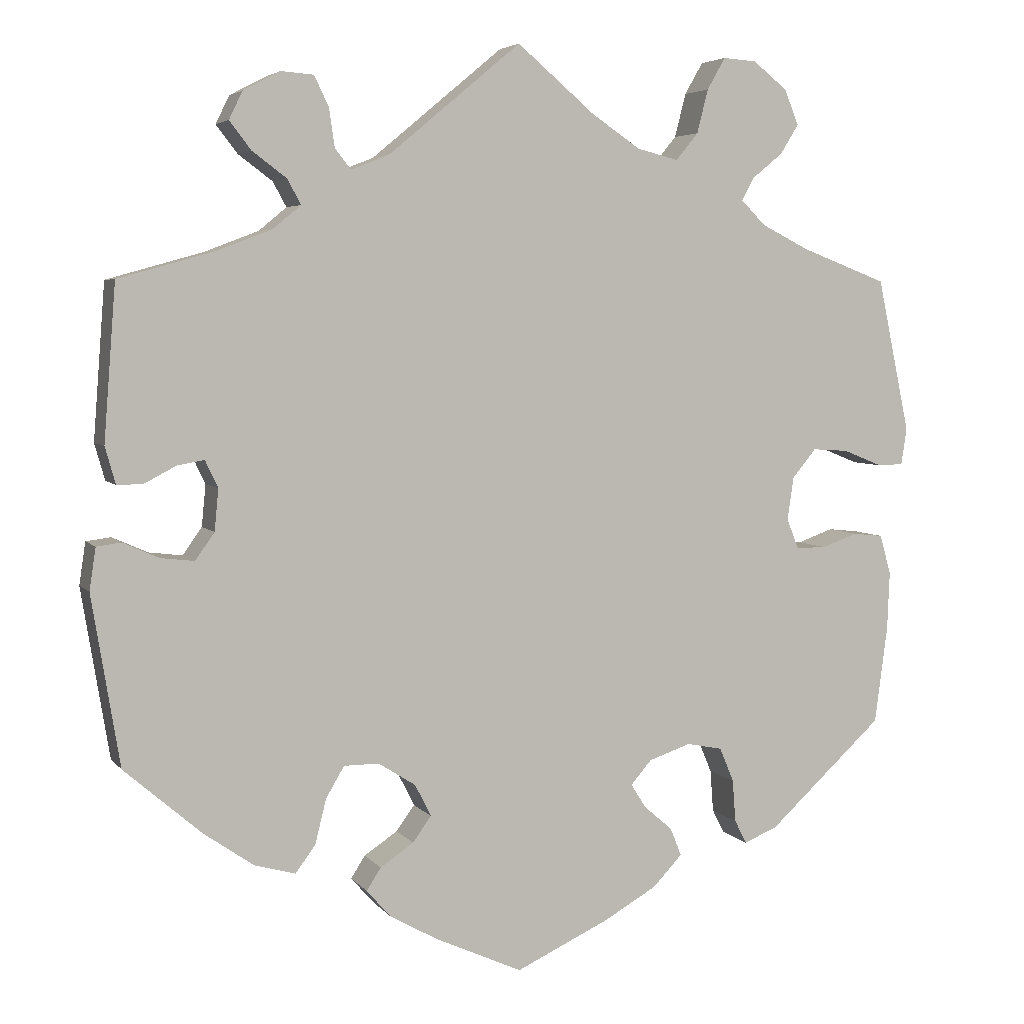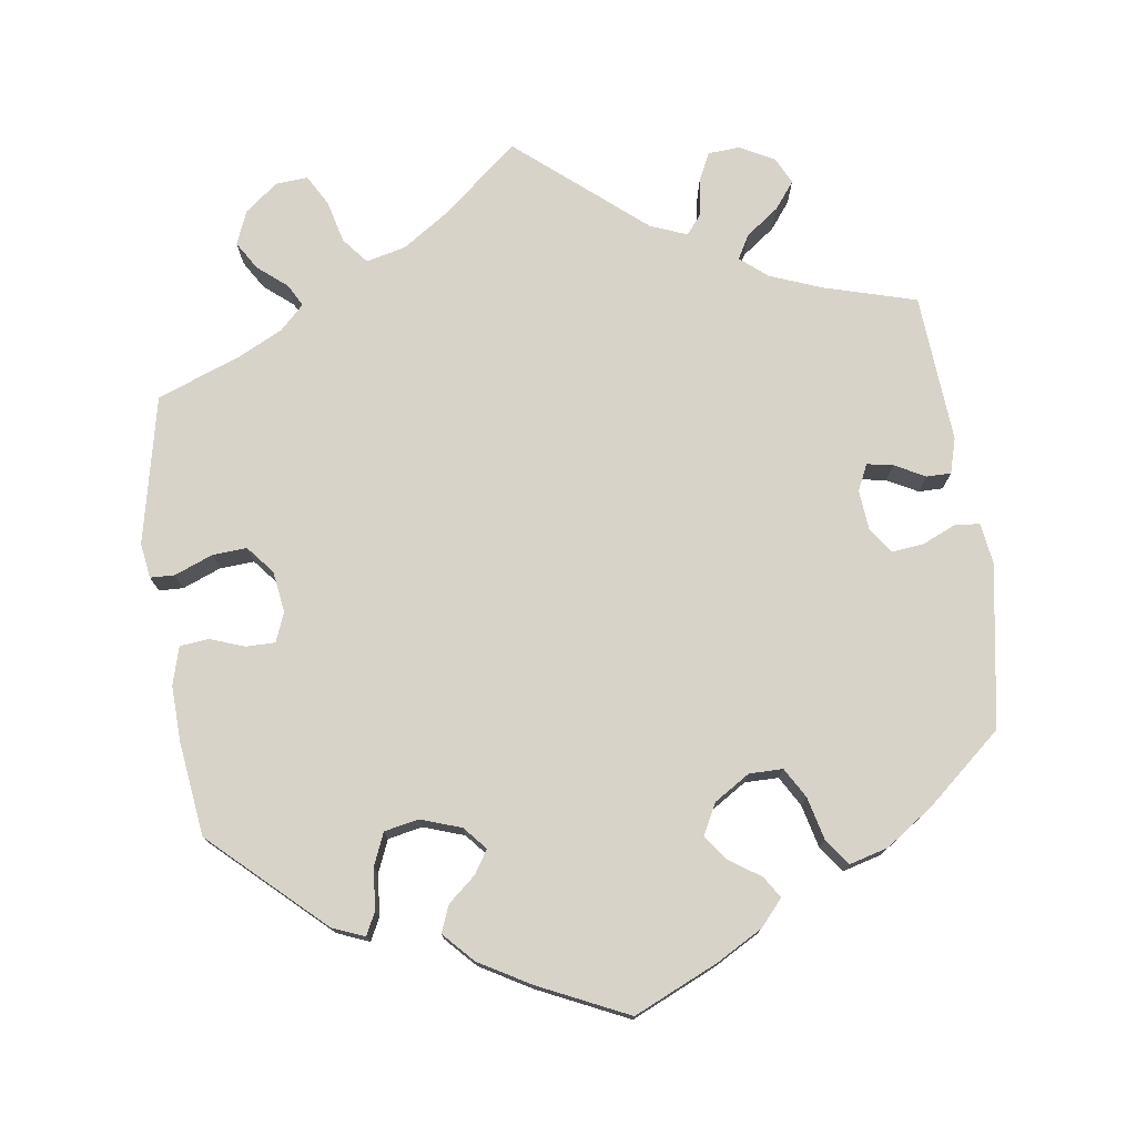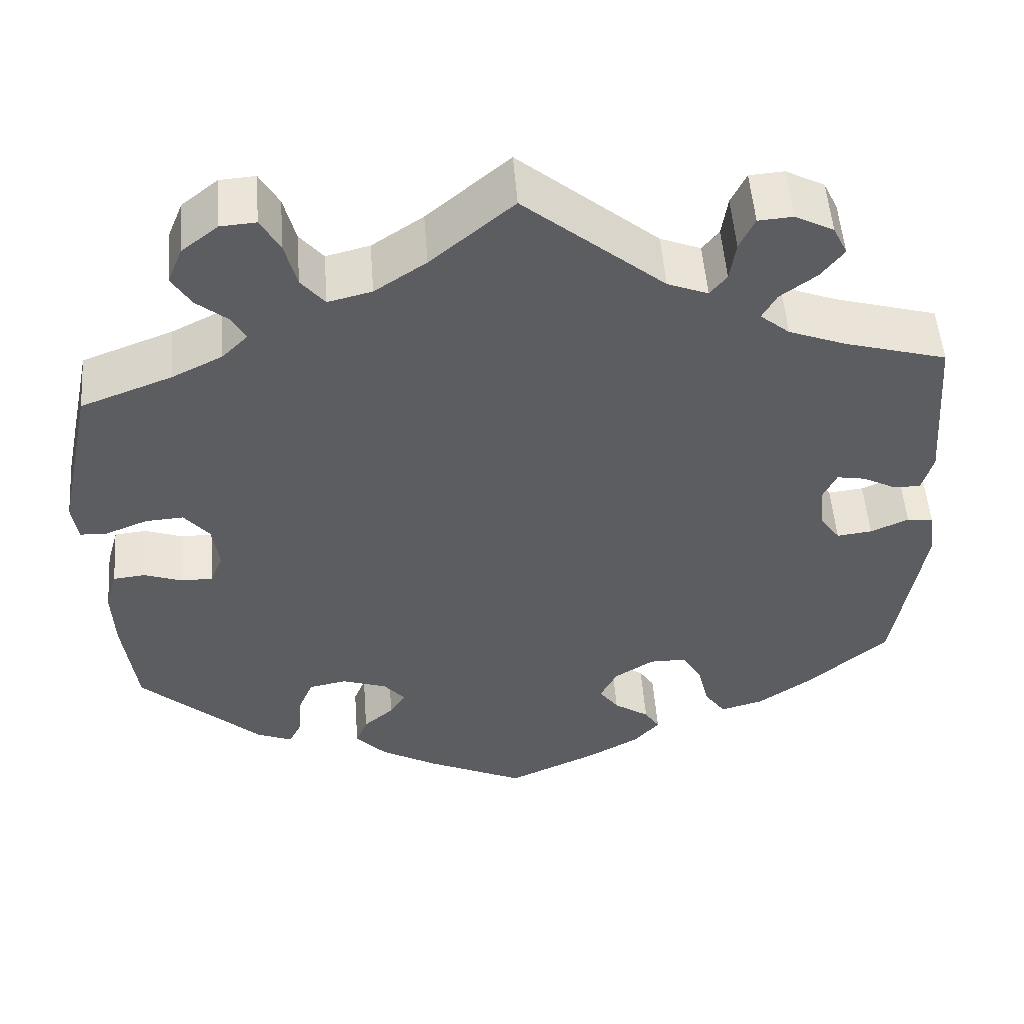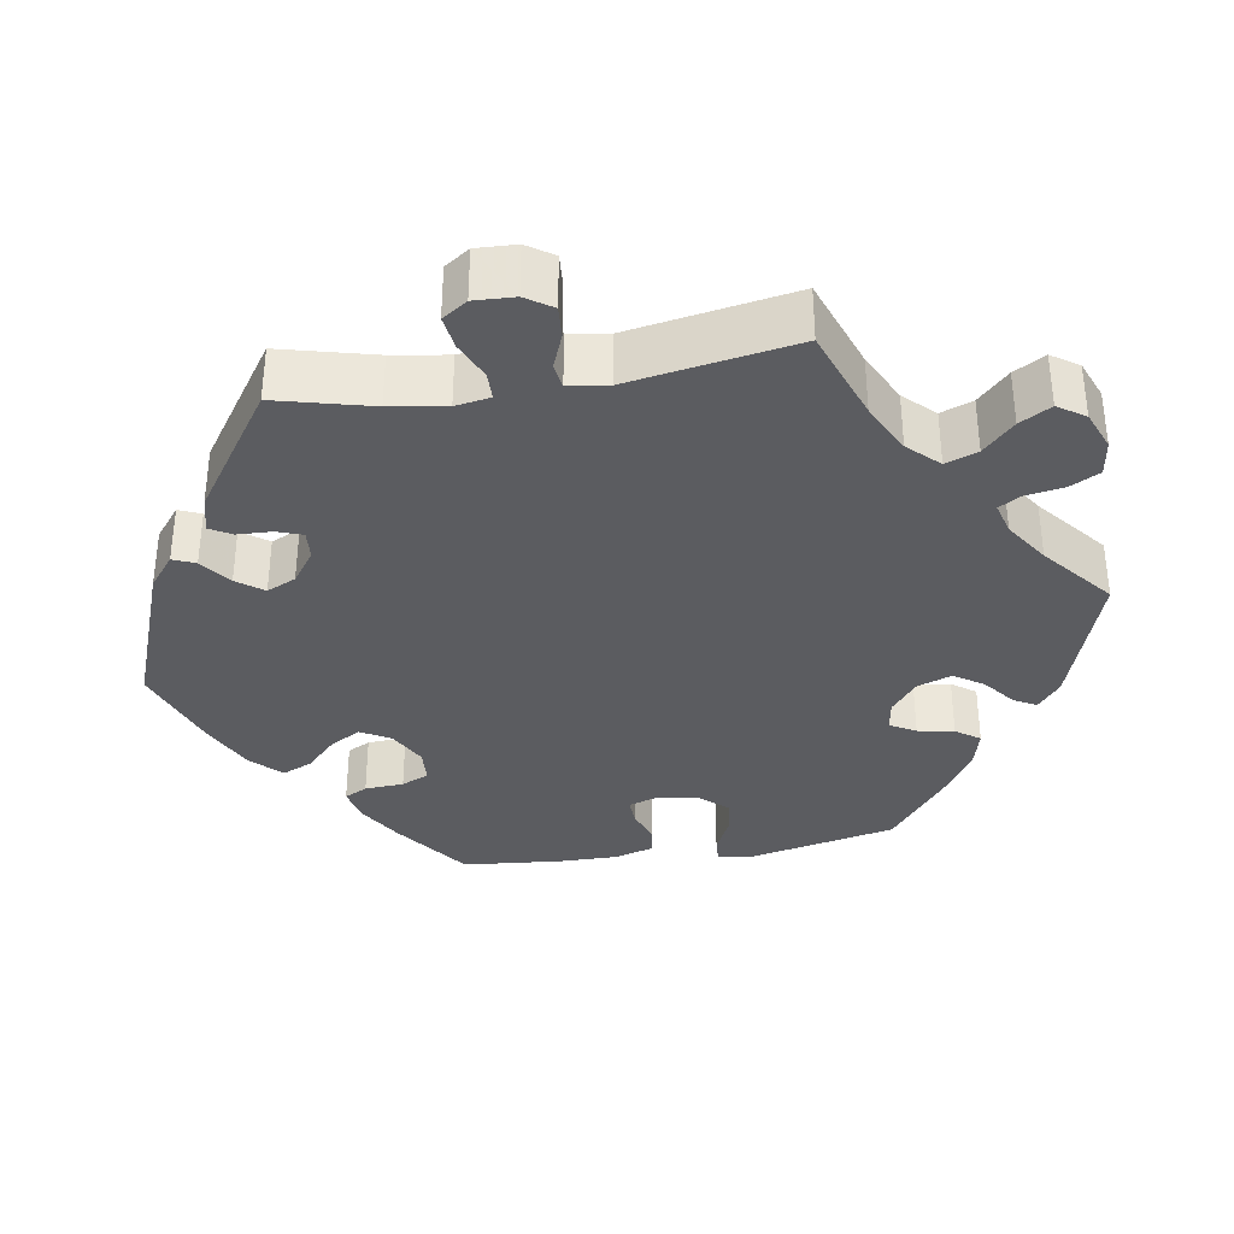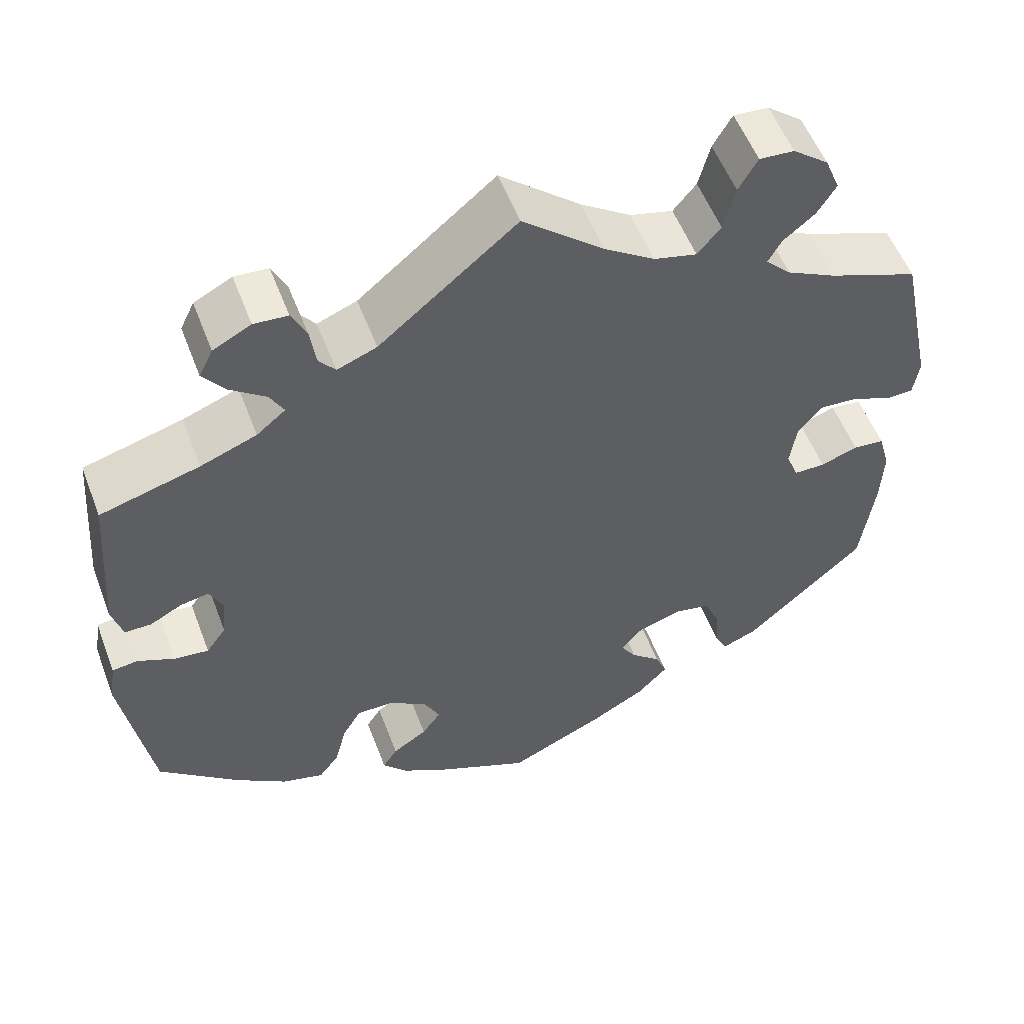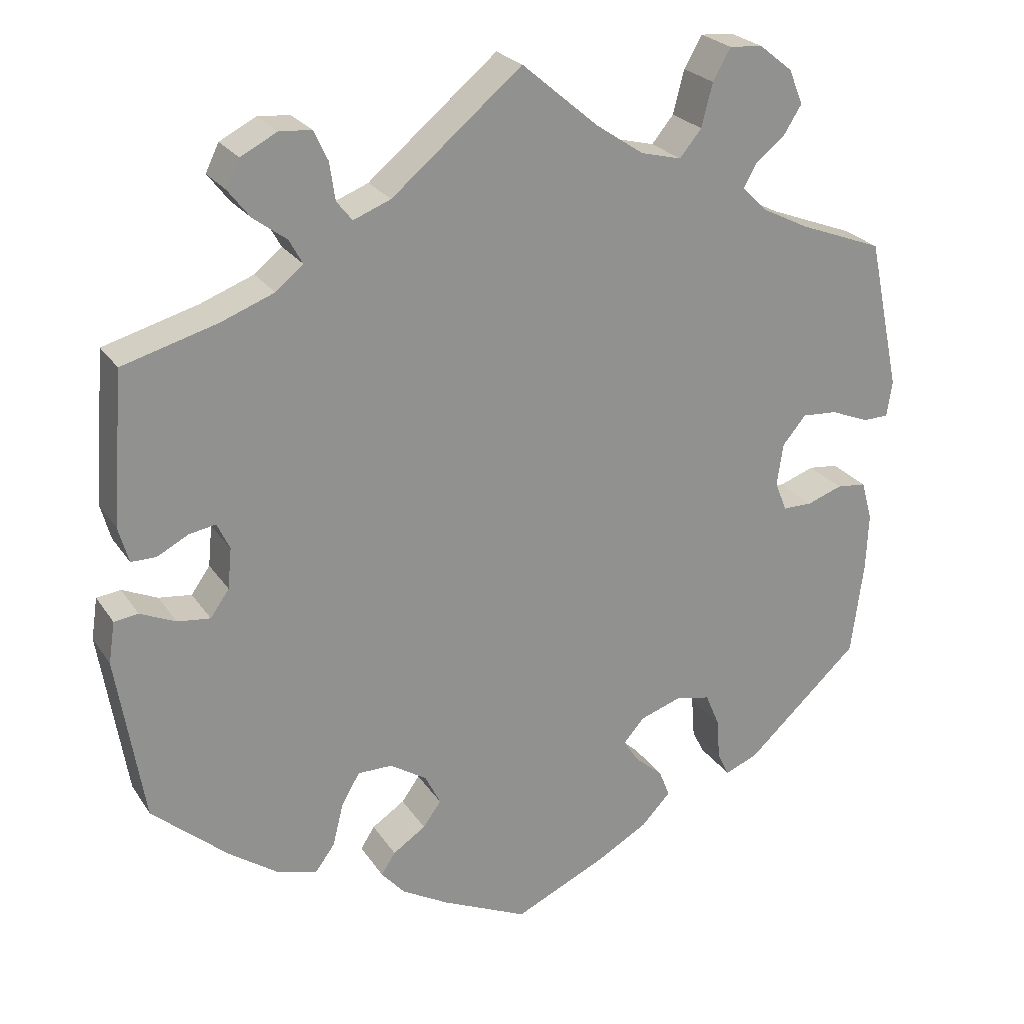
<metadata>
{"format":"obj","ext":"obj","renderer":"f3d","projection":"perspective","resolution":1024,"background":"white","views":[{"elev":4.8,"azim":-19.7,"up":"+Z"},{"elev":75.8,"azim":172.2,"up":"+Y"},{"elev":52.1,"azim":175.7,"up":"+Z"},{"elev":-34.6,"azim":-20.6,"up":"+Y"},{"elev":54.6,"azim":-20.6,"up":"+Z"},{"elev":24.3,"azim":-25.5,"up":"+Z"}]}
</metadata>
<code>
v -0.379 0.07 0.323
v -0.311 0.07 0.349
v -0.276 0.07 0.378
v -0.293 0.07 0.409
v -0.336 0.07 0.441
v -0.363 0.07 0.476
v -0.346 0.07 0.511
v -0.3 0.07 0.535
v -0.259 0.07 0.532
v -0.241 0.07 0.494
v -0.234 0.07 0.446
v -0.214 0.07 0.421
v -0.166 0.07 0.44
v 0 0.07 0.578
v 0.098 0.07 0.495
v 0.159 0.07 0.454
v 0.211 0.07 0.441
v 0.239 0.07 0.475
v 0.253 0.07 0.53
v 0.276 0.07 0.57
v 0.318 0.07 0.567
v 0.361 0.07 0.533
v 0.379 0.07 0.489
v 0.356 0.07 0.452
v 0.318 0.07 0.421
v 0.302 0.07 0.392
v 0.333 0.07 0.361
v 0.393 0.07 0.331
v 0.501 0.07 0.29
v 0.542 0.07 0.097
v 0.535 0.07 0.051
v 0.503 0.07 0.05
v 0.453 0.07 0.07
v 0.408 0.07 0.073
v 0.378 0.07 0.037
v 0.37 0.07 -0.017
v 0.385 0.07 -0.055
v 0.423 0.07 -0.055
v 0.468 0.07 -0.039
v 0.506 0.07 -0.043
v 0.52 0.07 -0.093
v 0.517 0.07 -0.166
v 0.501 0.07 -0.288
v 0.356 0.07 -0.421
v 0.314 0.07 -0.438
v 0.299 0.07 -0.408
v 0.295 0.07 -0.355
v 0.277 0.07 -0.312
v 0.232 0.07 -0.303
v 0.179 0.07 -0.321
v 0.153 0.07 -0.351
v 0.172 0.07 -0.381
v 0.208 0.07 -0.412
v 0.222 0.07 -0.447
v 0.185 0.07 -0.486
v 0.118 0.07 -0.524
v 0.001 0.07 -0.578
v -0.109 0.07 -0.528
v -0.169 0.07 -0.494
v -0.199 0.07 -0.46
v -0.181 0.07 -0.432
v -0.139 0.07 -0.404
v -0.116 0.07 -0.372
v -0.136 0.07 -0.332
v -0.183 0.07 -0.302
v -0.227 0.07 -0.302
v -0.25 0.07 -0.341
v -0.264 0.07 -0.397
v -0.289 0.07 -0.431
v -0.34 0.07 -0.417
v -0.403 0.07 -0.373
v -0.5 0.07 -0.289
v -0.535 0.07 -0.076
v -0.527 0.07 -0.023
v -0.496 0.07 -0.019
v -0.451 0.07 -0.039
v -0.409 0.07 -0.044
v -0.385 0.07 -0.01
v -0.38 0.07 0.042
v -0.396 0.07 0.076
v -0.43 0.07 0.07
v -0.47 0.07 0.049
v -0.502 0.07 0.049
v -0.515 0.07 0.095
v -0.5 0.07 0.289
v -0.379 0 0.323
v -0.311 0 0.349
v -0.276 0 0.378
v -0.293 0 0.409
v -0.336 0 0.441
v -0.363 0 0.476
v -0.346 0 0.511
v -0.3 0 0.535
v -0.259 0 0.532
v -0.241 0 0.494
v -0.234 0 0.446
v -0.214 0 0.421
v -0.166 0 0.44
v 0 0 0.578
v 0.098 0 0.495
v 0.159 0 0.454
v 0.211 0 0.441
v 0.239 0 0.475
v 0.253 0 0.53
v 0.276 0 0.57
v 0.318 0 0.567
v 0.361 0 0.533
v 0.379 0 0.489
v 0.356 0 0.452
v 0.318 0 0.421
v 0.302 0 0.392
v 0.333 0 0.361
v 0.393 0 0.331
v 0.501 0 0.29
v 0.542 0 0.097
v 0.535 0 0.051
v 0.503 0 0.05
v 0.453 0 0.07
v 0.408 0 0.073
v 0.378 0 0.037
v 0.37 0 -0.017
v 0.385 0 -0.055
v 0.423 0 -0.055
v 0.468 0 -0.039
v 0.506 0 -0.043
v 0.52 0 -0.093
v 0.517 0 -0.166
v 0.501 0 -0.288
v 0.356 0 -0.421
v 0.314 0 -0.438
v 0.299 0 -0.408
v 0.295 0 -0.355
v 0.277 0 -0.312
v 0.232 0 -0.303
v 0.179 0 -0.321
v 0.153 0 -0.351
v 0.172 0 -0.381
v 0.208 0 -0.412
v 0.222 0 -0.447
v 0.185 0 -0.486
v 0.118 0 -0.524
v 0.001 0 -0.578
v -0.109 0 -0.528
v -0.169 0 -0.494
v -0.199 0 -0.46
v -0.181 0 -0.432
v -0.139 0 -0.404
v -0.116 0 -0.372
v -0.136 0 -0.332
v -0.183 0 -0.302
v -0.227 0 -0.302
v -0.25 0 -0.341
v -0.264 0 -0.397
v -0.289 0 -0.431
v -0.34 0 -0.417
v -0.403 0 -0.373
v -0.5 0 -0.289
v -0.535 0 -0.076
v -0.527 0 -0.023
v -0.496 0 -0.019
v -0.451 0 -0.039
v -0.409 0 -0.044
v -0.385 0 -0.01
v -0.38 0 0.042
v -0.396 0 0.076
v -0.43 0 0.07
v -0.47 0 0.049
v -0.502 0 0.049
v -0.515 0 0.095
v -0.5 0 0.289
f 84 85 1
f 81 82 83 84
f 80 81 84 1
f 79 80 1 2
f 78 79 2 3
f 73 74 75 76
f 73 76 77
f 72 73 77
f 71 72 77 78
f 67 68 69 70
f 66 67 70 71
f 59 60 61 62
f 59 62 63
f 58 59 63
f 57 58 63
f 56 57 63 64
f 52 53 54 55
f 51 52 55 56
f 44 45 46 47
f 44 47 48
f 43 44 48
f 42 43 48 49
f 38 39 40 41
f 37 38 41 42
f 30 31 32 33
f 28 29 30 33
f 27 28 33 34
f 26 27 34 35
f 22 23 24 25
f 22 25 26
f 21 22 26
f 18 19 20 21
f 17 18 21 26
f 16 17 26 35
f 13 14 15
f 12 13 15 16
f 8 9 10 11
f 6 7 8 11
f 4 5 6 11
f 3 4 11 12
f 66 71 78 3
f 51 56 64
f 50 51 64 65
f 37 42 49 50
f 36 37 50 65
f 35 36 65 66
f 16 35 66
f 3 12 16 66
f 86 170 169
f 169 168 167 166
f 86 169 166 165
f 87 86 165 164
f 88 87 164 163
f 161 160 159 158
f 162 161 158
f 162 158 157
f 163 162 157 156
f 155 154 153 152
f 156 155 152 151
f 147 146 145 144
f 148 147 144
f 148 144 143
f 148 143 142
f 149 148 142 141
f 140 139 138 137
f 141 140 137 136
f 132 131 130 129
f 133 132 129
f 133 129 128
f 134 133 128 127
f 126 125 124 123
f 127 126 123 122
f 118 117 116 115
f 118 115 114 113
f 119 118 113 112
f 120 119 112 111
f 110 109 108 107
f 111 110 107
f 111 107 106
f 106 105 104 103
f 111 106 103 102
f 120 111 102 101
f 100 99 98
f 101 100 98 97
f 96 95 94 93
f 96 93 92 91
f 96 91 90 89
f 97 96 89 88
f 88 163 156 151
f 149 141 136
f 150 149 136 135
f 135 134 127 122
f 150 135 122 121
f 151 150 121 120
f 151 120 101
f 151 101 97 88
f 1 86 87 2
f 2 87 88 3
f 3 88 89 4
f 4 89 90 5
f 5 90 91 6
f 6 91 92 7
f 7 92 93 8
f 8 93 94 9
f 9 94 95 10
f 10 95 96 11
f 11 96 97 12
f 12 97 98 13
f 13 98 99 14
f 14 99 100 15
f 15 100 101 16
f 16 101 102 17
f 17 102 103 18
f 18 103 104 19
f 19 104 105 20
f 20 105 106 21
f 21 106 107 22
f 22 107 108 23
f 23 108 109 24
f 24 109 110 25
f 25 110 111 26
f 26 111 112 27
f 27 112 113 28
f 28 113 114 29
f 29 114 115 30
f 30 115 116 31
f 31 116 117 32
f 32 117 118 33
f 33 118 119 34
f 34 119 120 35
f 35 120 121 36
f 36 121 122 37
f 37 122 123 38
f 38 123 124 39
f 39 124 125 40
f 40 125 126 41
f 41 126 127 42
f 42 127 128 43
f 43 128 129 44
f 44 129 130 45
f 45 130 131 46
f 46 131 132 47
f 47 132 133 48
f 48 133 134 49
f 49 134 135 50
f 50 135 136 51
f 51 136 137 52
f 52 137 138 53
f 53 138 139 54
f 54 139 140 55
f 55 140 141 56
f 56 141 142 57
f 57 142 143 58
f 58 143 144 59
f 59 144 145 60
f 60 145 146 61
f 61 146 147 62
f 62 147 148 63
f 63 148 149 64
f 64 149 150 65
f 65 150 151 66
f 66 151 152 67
f 67 152 153 68
f 68 153 154 69
f 69 154 155 70
f 70 155 156 71
f 71 156 157 72
f 72 157 158 73
f 73 158 159 74
f 74 159 160 75
f 75 160 161 76
f 76 161 162 77
f 77 162 163 78
f 78 163 164 79
f 79 164 165 80
f 80 165 166 81
f 81 166 167 82
f 82 167 168 83
f 83 168 169 84
f 84 169 170 85
f 85 170 86 1

</code>
